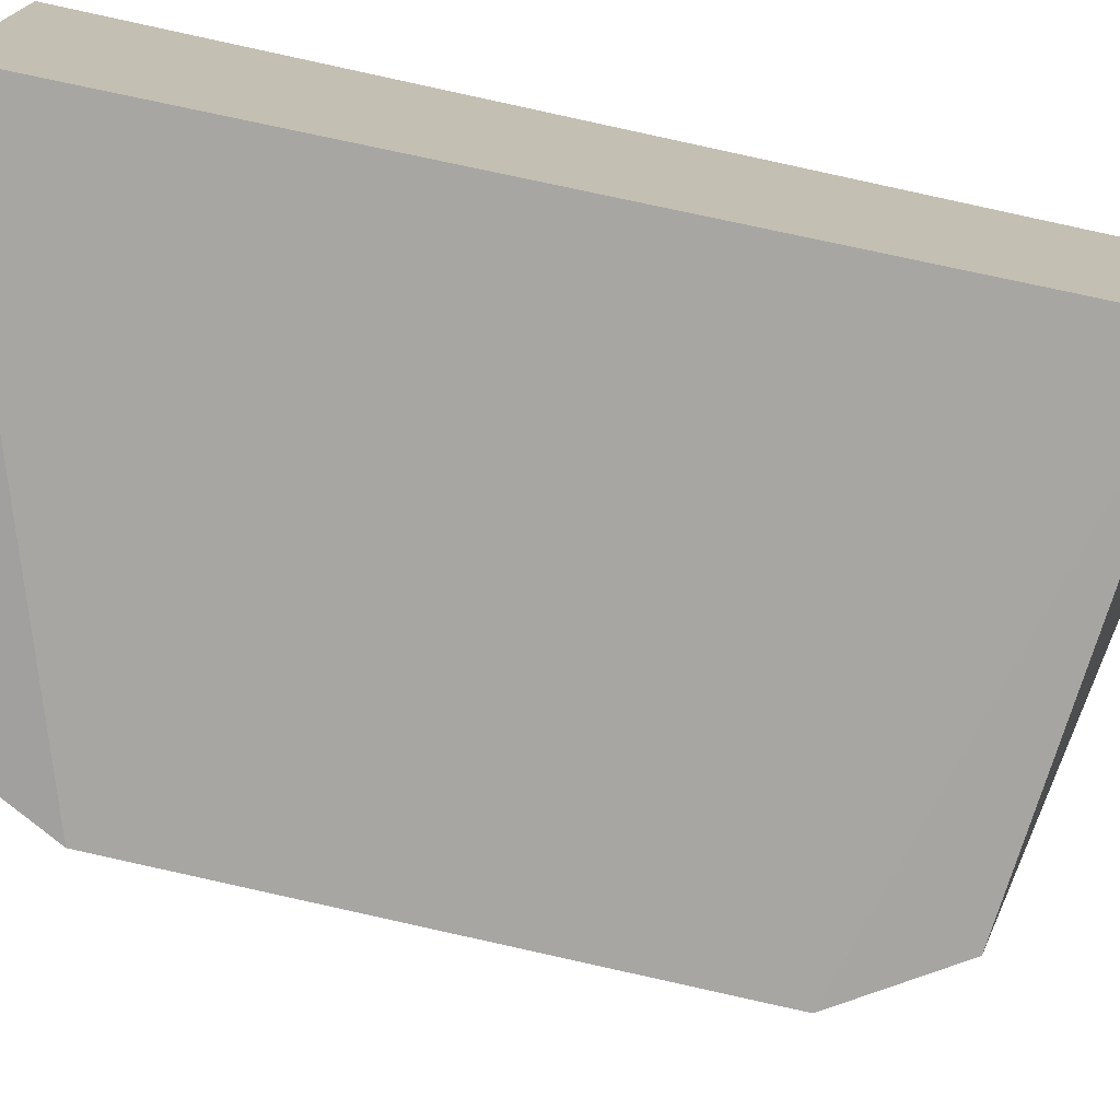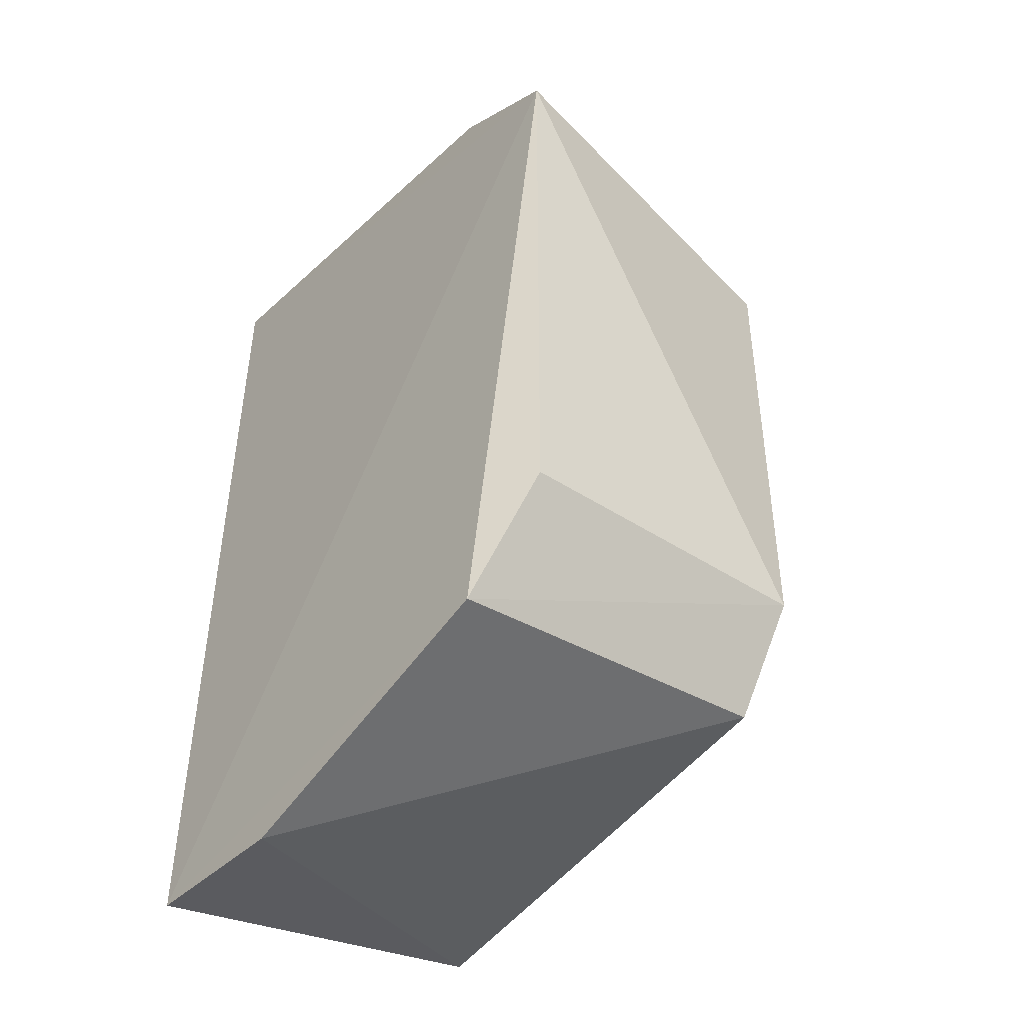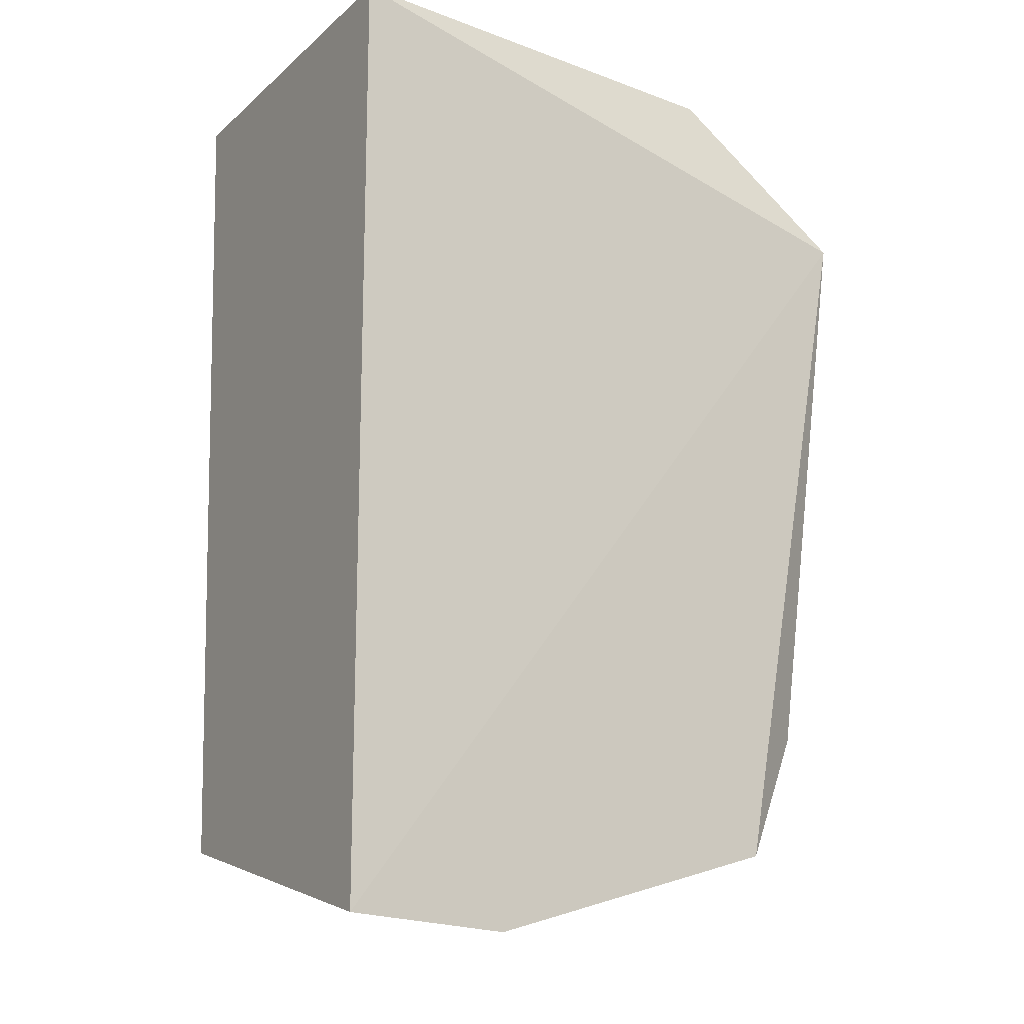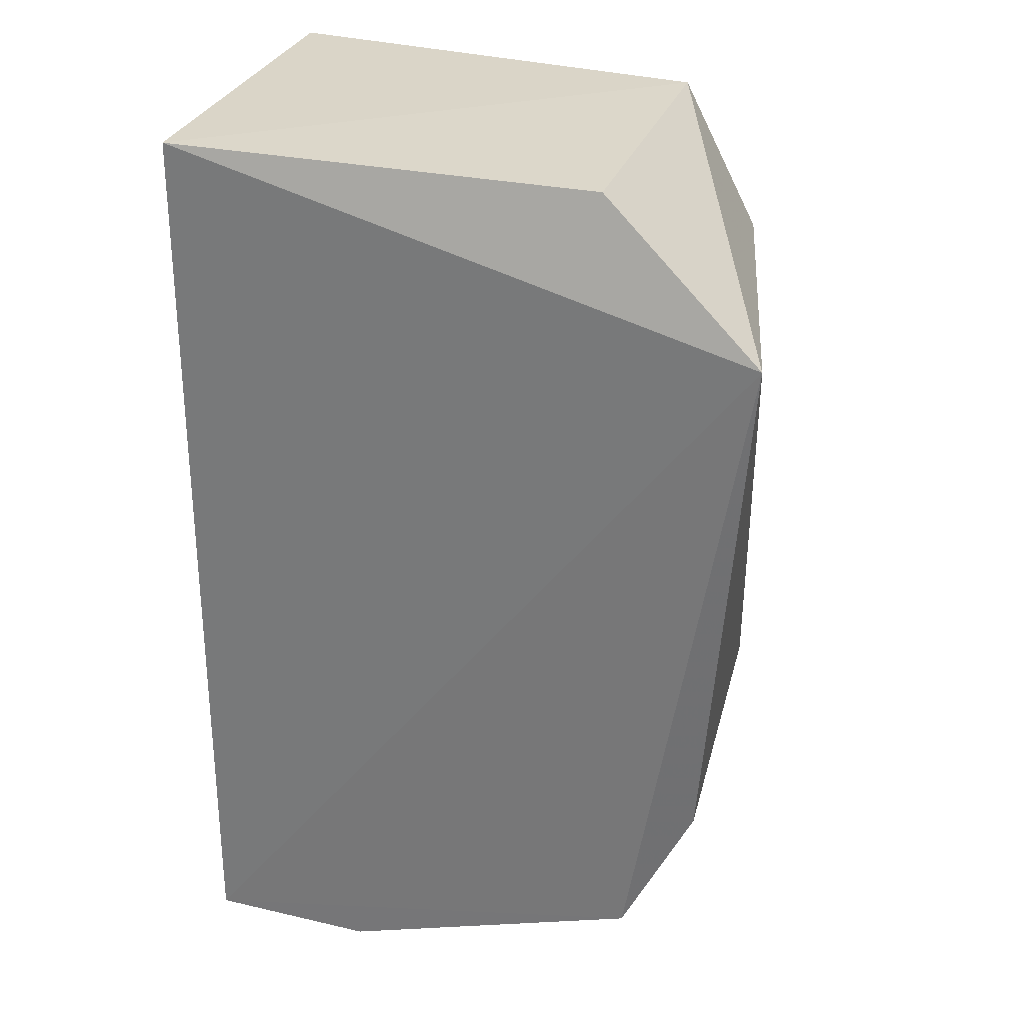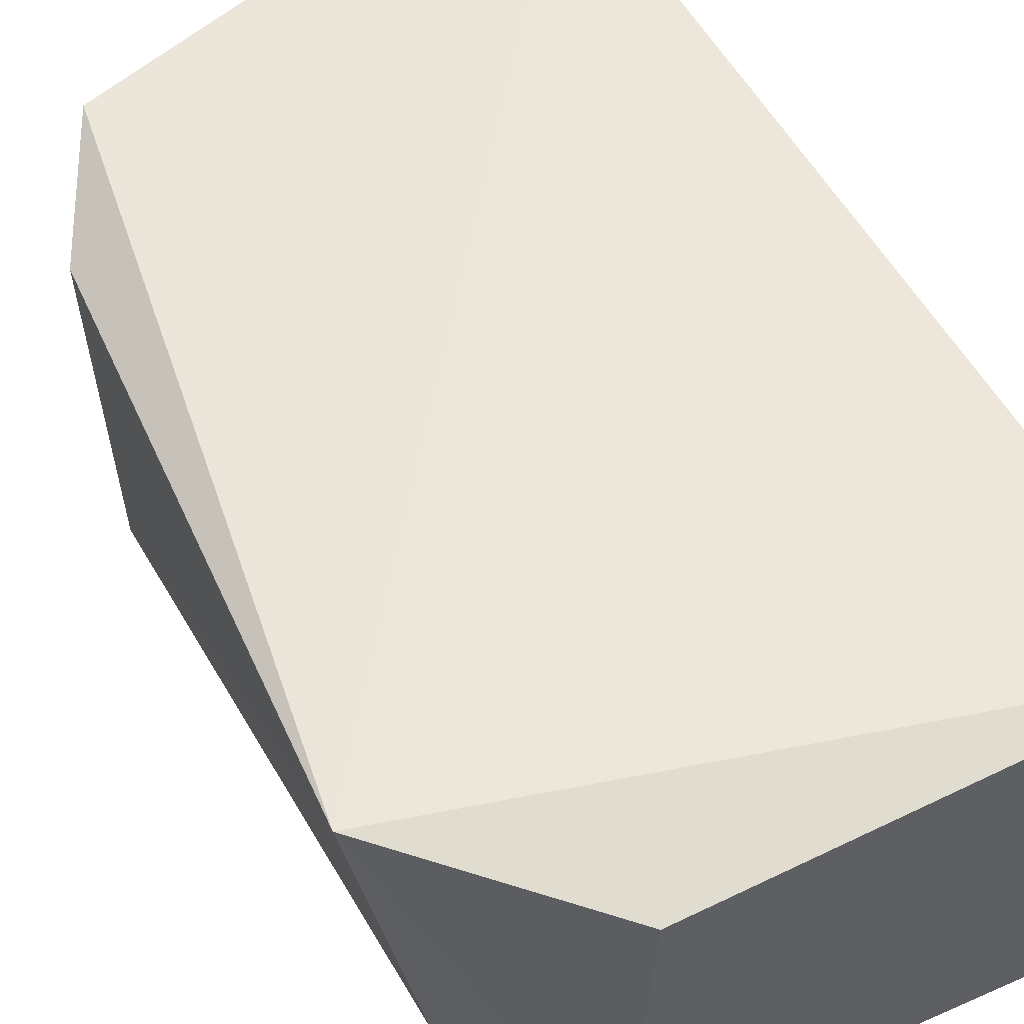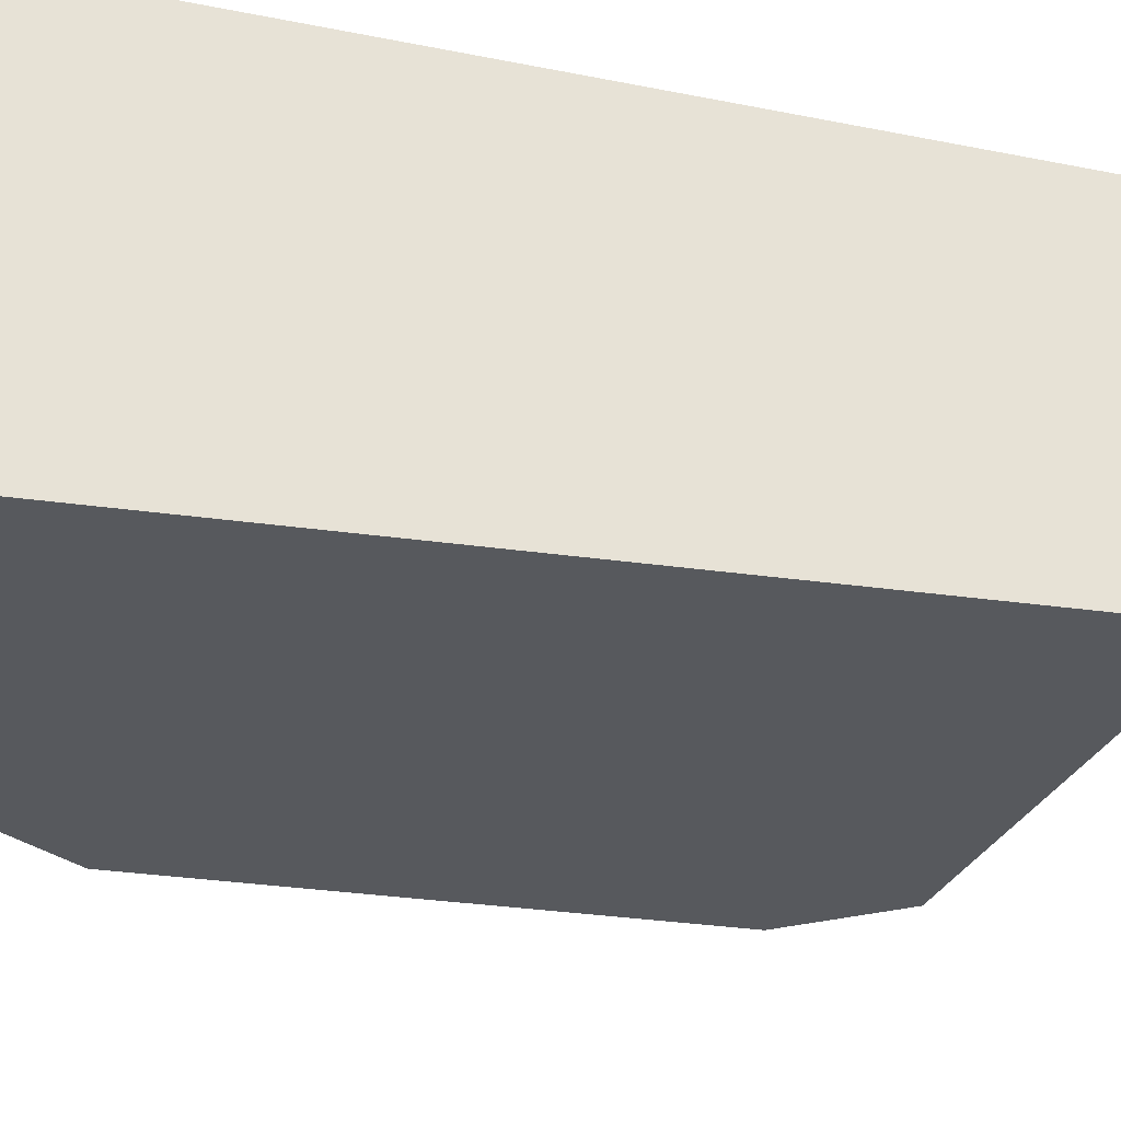
<metadata>
{"format":"obj","ext":"obj","renderer":"f3d","projection":"perspective","resolution":1024,"background":"white","views":[{"elev":-75.8,"azim":77.6,"up":"+Y"},{"elev":-46.5,"azim":-128.8,"up":"+Z"},{"elev":-14.2,"azim":148.7,"up":"+Z"},{"elev":29.4,"azim":-165.1,"up":"+Z"},{"elev":54.1,"azim":-28.2,"up":"+Y"},{"elev":-31.9,"azim":74.1,"up":"+Y"}]}
</metadata>
<code>
v 0.009736 0.4157 0.03807
v 0.01002 0.4192 -0.03025
v 0.01011 0.4483 0.03856
v -0.03736 0.4484 0.02479
v -0.03329 0.4197 -0.01864
v 0.01034 0.4484 -0.0366
v -0.02545 0.4181 0.03701
v -0.03178 0.4174 0.02434
v -0.0279 0.4478 -0.03089
v -0.02421 0.446 0.03698
v -0.03356 0.4455 -0.02053
v -0.00296 0.4481 -0.03774
v -0.02799 0.42 -0.02723
f 1 2 3
f 6 3 2
f 6 4 3
f 7 1 3
f 8 5 2
f 8 2 1
f 8 1 7
f 8 7 4
f 8 4 5
f 9 4 6
f 10 7 3
f 10 3 4
f 10 4 7
f 11 9 5
f 11 5 4
f 11 4 9
f 12 9 6
f 12 6 2
f 13 2 5
f 13 5 9
f 13 12 2
f 13 9 12

</code>
